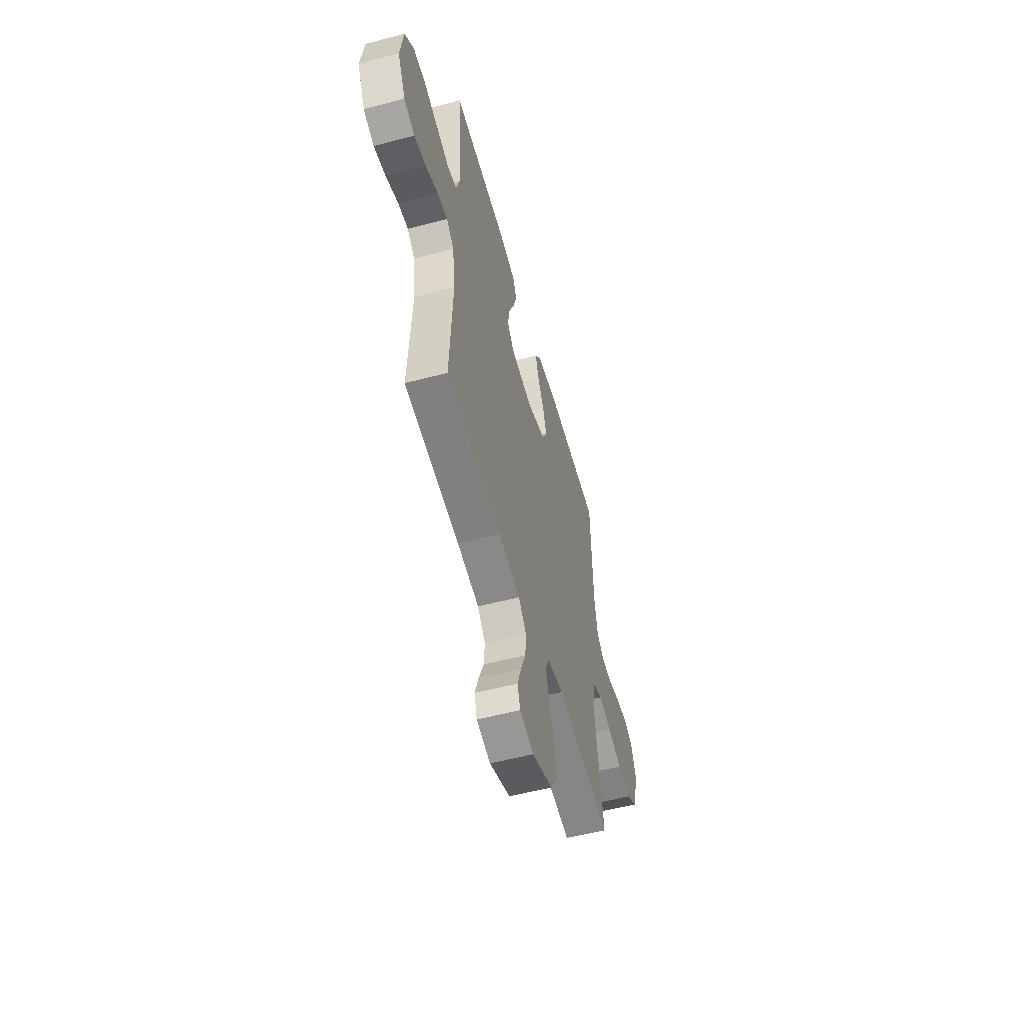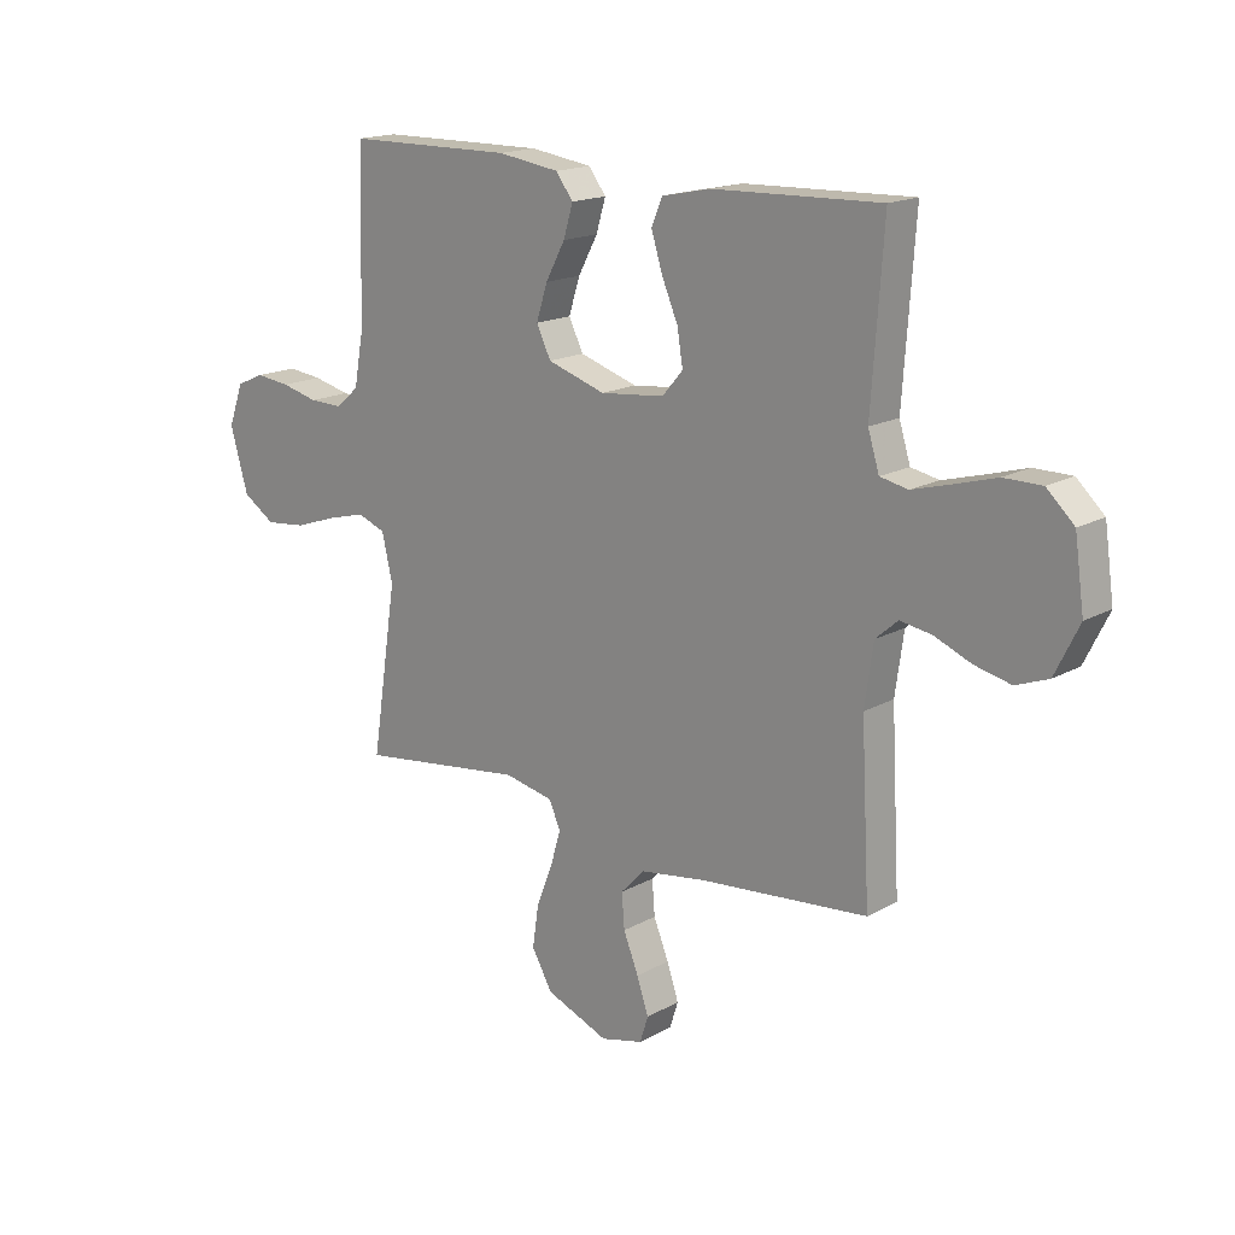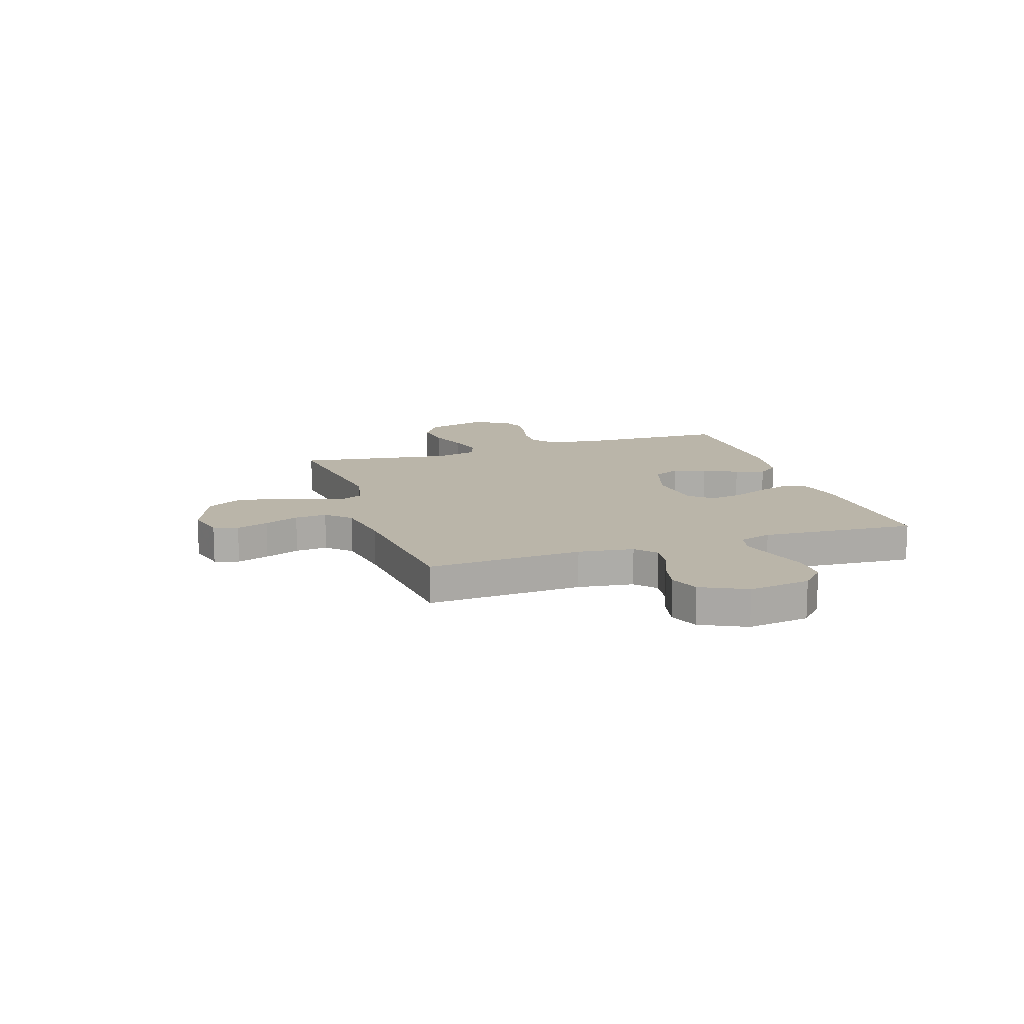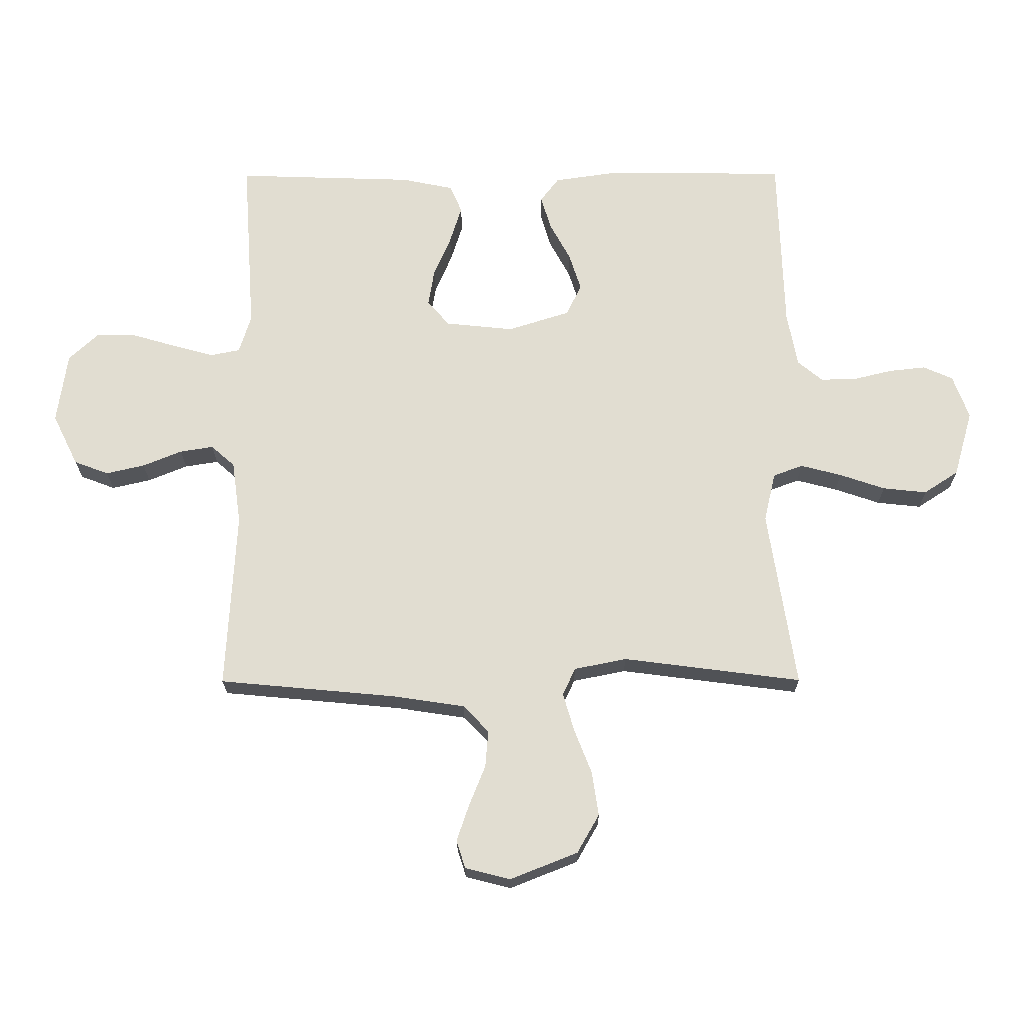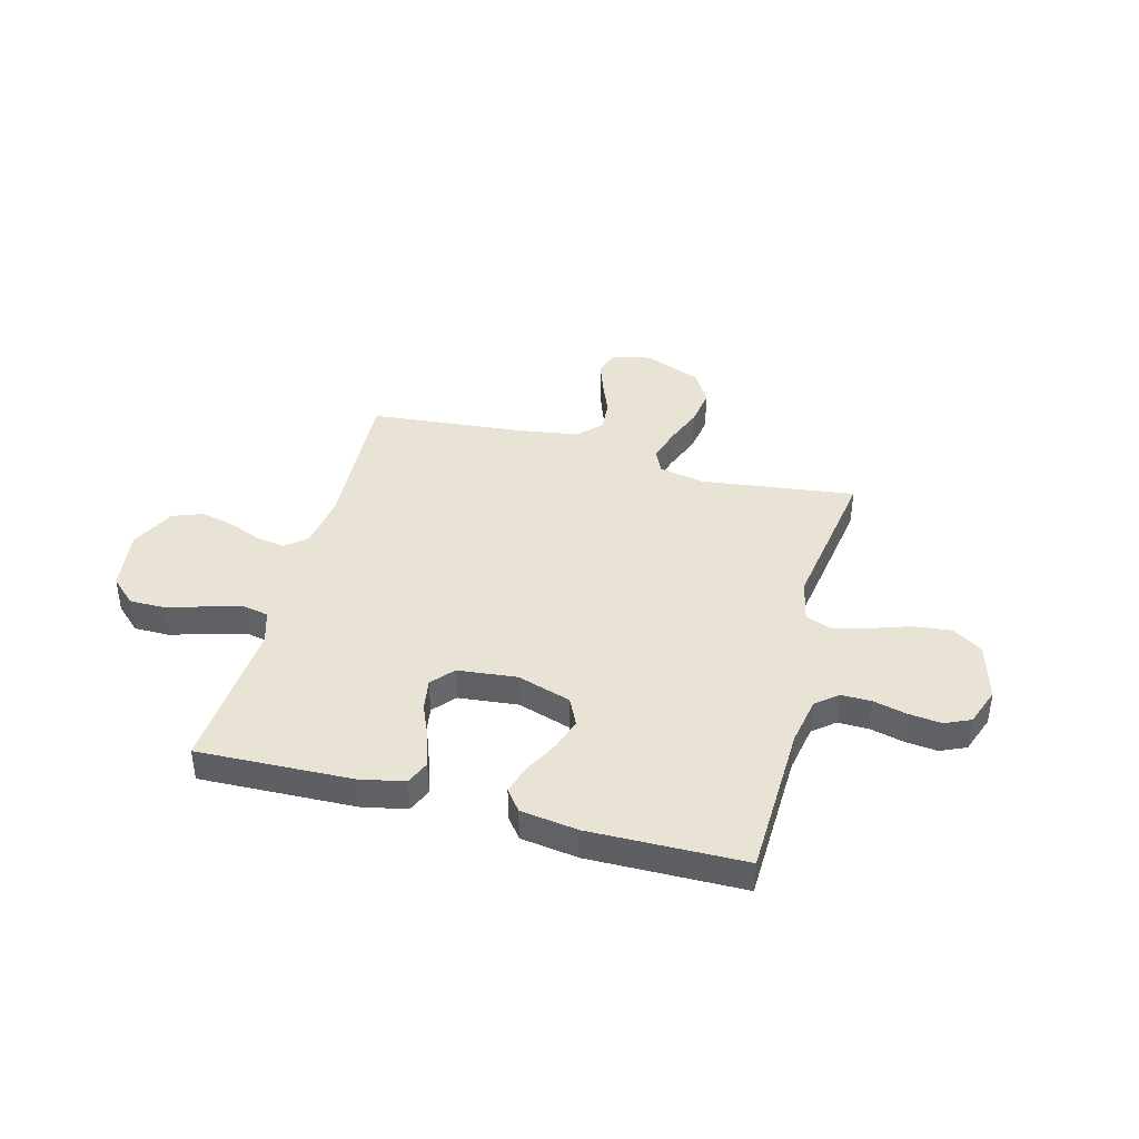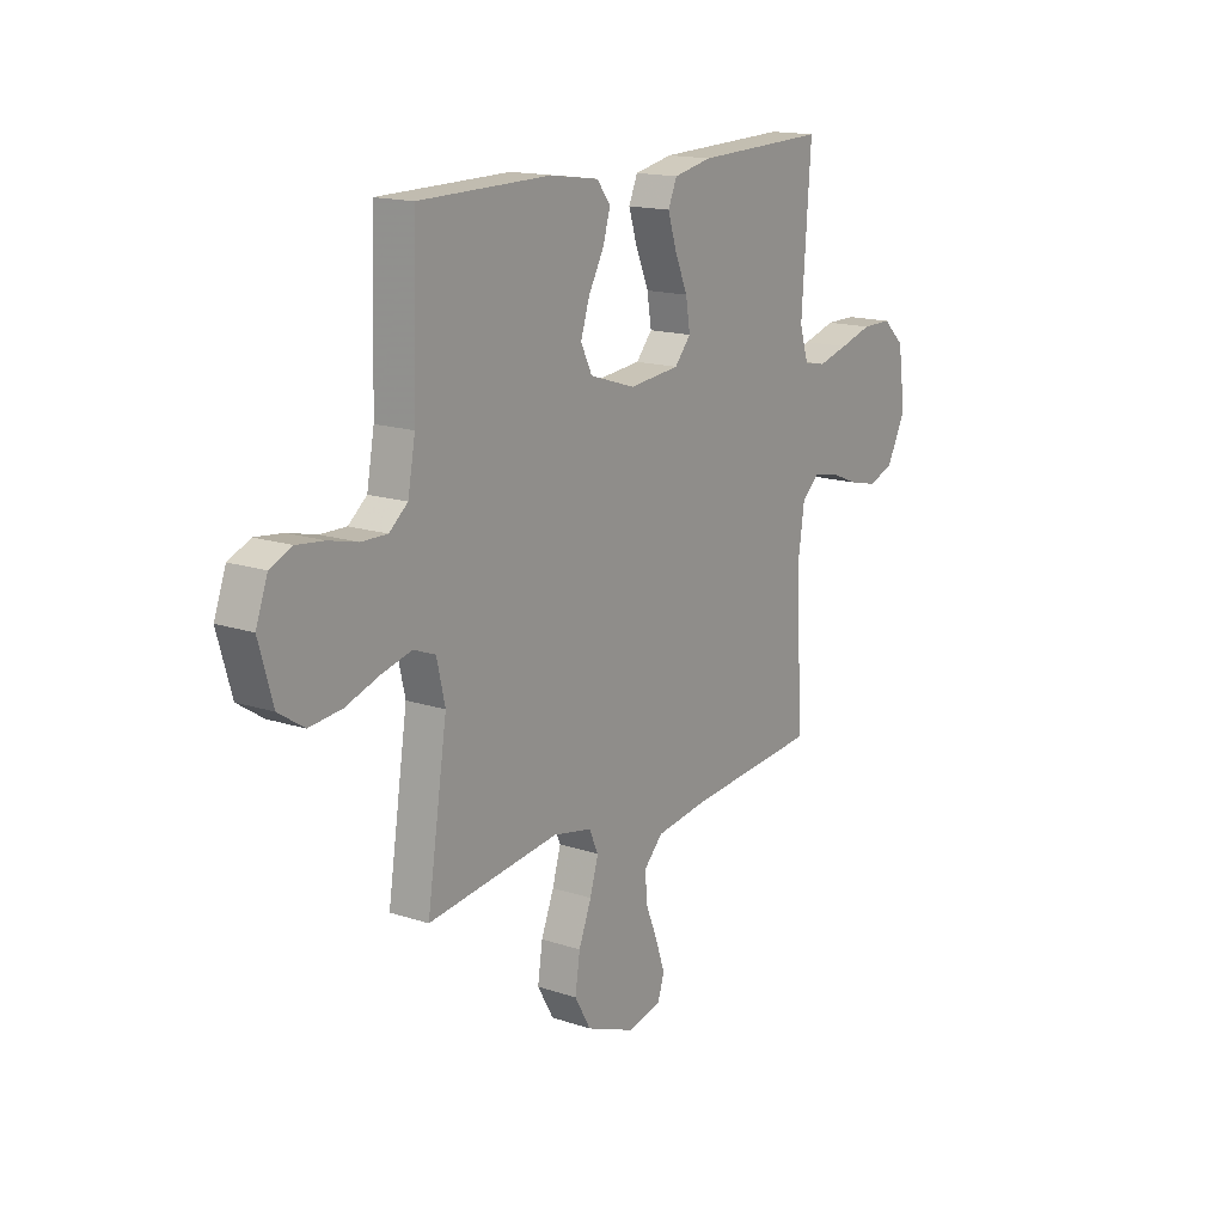
<metadata>
{"format":"obj","ext":"obj","renderer":"f3d","projection":"perspective","resolution":1024,"background":"white","views":[{"elev":-55.1,"azim":-74.5,"up":"+Z"},{"elev":16.9,"azim":-138.0,"up":"+Z"},{"elev":13.5,"azim":-108.4,"up":"+Y"},{"elev":-21.4,"azim":0.4,"up":"+Z"},{"elev":41.1,"azim":14.9,"up":"+Y"},{"elev":15.8,"azim":124.7,"up":"+Z"}]}
</metadata>
<code>
v -0.5 0.07 0.5
v -0.2 0.07 0.49
v -0.113 0.07 0.472
v -0.093 0.07 0.425
v -0.113 0.07 0.361
v -0.142 0.07 0.293
v -0.152 0.07 0.231
v -0.115 0.07 0.188
v 0 0.07 0.176
v 0.104 0.07 0.209
v 0.13 0.07 0.262
v 0.11 0.07 0.325
v 0.075 0.07 0.39
v 0.058 0.07 0.447
v 0.089 0.07 0.488
v 0.2 0.07 0.504
v 0.5 0.07 0.5
v 0.509 0.07 0.2
v 0.526 0.07 0.107
v 0.568 0.07 0.072
v 0.627 0.07 0.073
v 0.693 0.07 0.089
v 0.755 0.07 0.096
v 0.805 0.07 0.074
v 0.832 0.07 0
v 0.8 0.07 -0.112
v 0.742 0.07 -0.15
v 0.668 0.07 -0.142
v 0.592 0.07 -0.116
v 0.523 0.07 -0.098
v 0.473 0.07 -0.117
v 0.454 0.07 -0.2
v 0.5 0.07 -0.5
v 0.2 0.07 -0.461
v 0.112 0.07 -0.479
v 0.091 0.07 -0.525
v 0.11 0.07 -0.59
v 0.139 0.07 -0.664
v 0.15 0.07 -0.738
v 0.113 0.07 -0.803
v 0 0.07 -0.848
v -0.076 0.07 -0.829
v -0.091 0.07 -0.782
v -0.07 0.07 -0.72
v -0.043 0.07 -0.653
v -0.038 0.07 -0.591
v -0.081 0.07 -0.546
v -0.2 0.07 -0.528
v -0.5 0.07 -0.5
v -0.484 0.07 -0.2
v -0.499 0.07 -0.093
v -0.539 0.07 -0.058
v -0.595 0.07 -0.067
v -0.661 0.07 -0.094
v -0.726 0.07 -0.109
v -0.784 0.07 -0.087
v -0.827 0.07 0
v -0.81 0.07 0.12
v -0.761 0.07 0.166
v -0.693 0.07 0.166
v -0.618 0.07 0.144
v -0.549 0.07 0.125
v -0.499 0.07 0.135
v -0.479 0.07 0.2
v -0.5 0 0.5
v -0.2 0 0.49
v -0.113 0 0.472
v -0.093 0 0.425
v -0.113 0 0.361
v -0.142 0 0.293
v -0.152 0 0.231
v -0.115 0 0.188
v 0 0 0.176
v 0.104 0 0.209
v 0.13 0 0.262
v 0.11 0 0.325
v 0.075 0 0.39
v 0.058 0 0.447
v 0.089 0 0.488
v 0.2 0 0.504
v 0.5 0 0.5
v 0.509 0 0.2
v 0.526 0 0.107
v 0.568 0 0.072
v 0.627 0 0.073
v 0.693 0 0.089
v 0.755 0 0.096
v 0.805 0 0.074
v 0.832 0 0
v 0.8 0 -0.112
v 0.742 0 -0.15
v 0.668 0 -0.142
v 0.592 0 -0.116
v 0.523 0 -0.098
v 0.473 0 -0.117
v 0.454 0 -0.2
v 0.5 0 -0.5
v 0.2 0 -0.461
v 0.112 0 -0.479
v 0.091 0 -0.525
v 0.11 0 -0.59
v 0.139 0 -0.664
v 0.15 0 -0.738
v 0.113 0 -0.803
v 0 0 -0.848
v -0.076 0 -0.829
v -0.091 0 -0.782
v -0.07 0 -0.72
v -0.043 0 -0.653
v -0.038 0 -0.591
v -0.081 0 -0.546
v -0.2 0 -0.528
v -0.5 0 -0.5
v -0.484 0 -0.2
v -0.499 0 -0.093
v -0.539 0 -0.058
v -0.595 0 -0.067
v -0.661 0 -0.094
v -0.726 0 -0.109
v -0.784 0 -0.087
v -0.827 0 0
v -0.81 0 0.12
v -0.761 0 0.166
v -0.693 0 0.166
v -0.618 0 0.144
v -0.549 0 0.125
v -0.499 0 0.135
v -0.479 0 0.2
f 59 60 61
f 58 59 61
f 57 58 61
f 56 57 61
f 55 56 61
f 54 55 61
f 53 54 61
f 52 53 61 62
f 51 52 62 63
f 48 49 50
f 51 63 64
f 50 51 64
f 48 50 64
f 47 48 64
f 43 44 45
f 42 43 45
f 41 42 45
f 40 41 45
f 39 40 45
f 38 39 45
f 37 38 45
f 36 37 45 46
f 47 64 1
f 46 47 1
f 36 46 1
f 35 36 1
f 27 28 29
f 26 27 29
f 25 26 29
f 24 25 29
f 23 24 29
f 22 23 29
f 21 22 29
f 20 21 29 30
f 19 20 30 31
f 16 17 18
f 15 16 18
f 14 15 18
f 13 14 18
f 12 13 18
f 18 19 31
f 12 18 31
f 11 12 31
f 4 5 6
f 3 4 6
f 2 3 6
f 1 2 6
f 1 6 7
f 1 7 8
f 35 1 8
f 34 35 8
f 10 11 31 32
f 32 33 34
f 10 32 34
f 9 10 34
f 8 9 34
f 125 124 123
f 125 123 122
f 125 122 121
f 125 121 120
f 125 120 119
f 125 119 118
f 125 118 117
f 126 125 117 116
f 127 126 116 115
f 114 113 112
f 128 127 115
f 128 115 114
f 128 114 112
f 128 112 111
f 109 108 107
f 109 107 106
f 109 106 105
f 109 105 104
f 109 104 103
f 109 103 102
f 109 102 101
f 110 109 101 100
f 65 128 111
f 65 111 110
f 65 110 100
f 65 100 99
f 93 92 91
f 93 91 90
f 93 90 89
f 93 89 88
f 93 88 87
f 93 87 86
f 93 86 85
f 94 93 85 84
f 95 94 84 83
f 82 81 80
f 82 80 79
f 82 79 78
f 82 78 77
f 82 77 76
f 95 83 82
f 95 82 76
f 95 76 75
f 70 69 68
f 70 68 67
f 70 67 66
f 70 66 65
f 71 70 65
f 72 71 65
f 72 65 99
f 72 99 98
f 96 95 75 74
f 98 97 96
f 98 96 74
f 98 74 73
f 98 73 72
f 1 65 66 2
f 2 66 67 3
f 3 67 68 4
f 4 68 69 5
f 5 69 70 6
f 6 70 71 7
f 7 71 72 8
f 8 72 73 9
f 9 73 74 10
f 10 74 75 11
f 11 75 76 12
f 12 76 77 13
f 13 77 78 14
f 14 78 79 15
f 15 79 80 16
f 16 80 81 17
f 17 81 82 18
f 18 82 83 19
f 19 83 84 20
f 20 84 85 21
f 21 85 86 22
f 22 86 87 23
f 23 87 88 24
f 24 88 89 25
f 25 89 90 26
f 26 90 91 27
f 27 91 92 28
f 28 92 93 29
f 29 93 94 30
f 30 94 95 31
f 31 95 96 32
f 32 96 97 33
f 33 97 98 34
f 34 98 99 35
f 35 99 100 36
f 36 100 101 37
f 37 101 102 38
f 38 102 103 39
f 39 103 104 40
f 40 104 105 41
f 41 105 106 42
f 42 106 107 43
f 43 107 108 44
f 44 108 109 45
f 45 109 110 46
f 46 110 111 47
f 47 111 112 48
f 48 112 113 49
f 49 113 114 50
f 50 114 115 51
f 51 115 116 52
f 52 116 117 53
f 53 117 118 54
f 54 118 119 55
f 55 119 120 56
f 56 120 121 57
f 57 121 122 58
f 58 122 123 59
f 59 123 124 60
f 60 124 125 61
f 61 125 126 62
f 62 126 127 63
f 63 127 128 64
f 64 128 65 1

</code>
